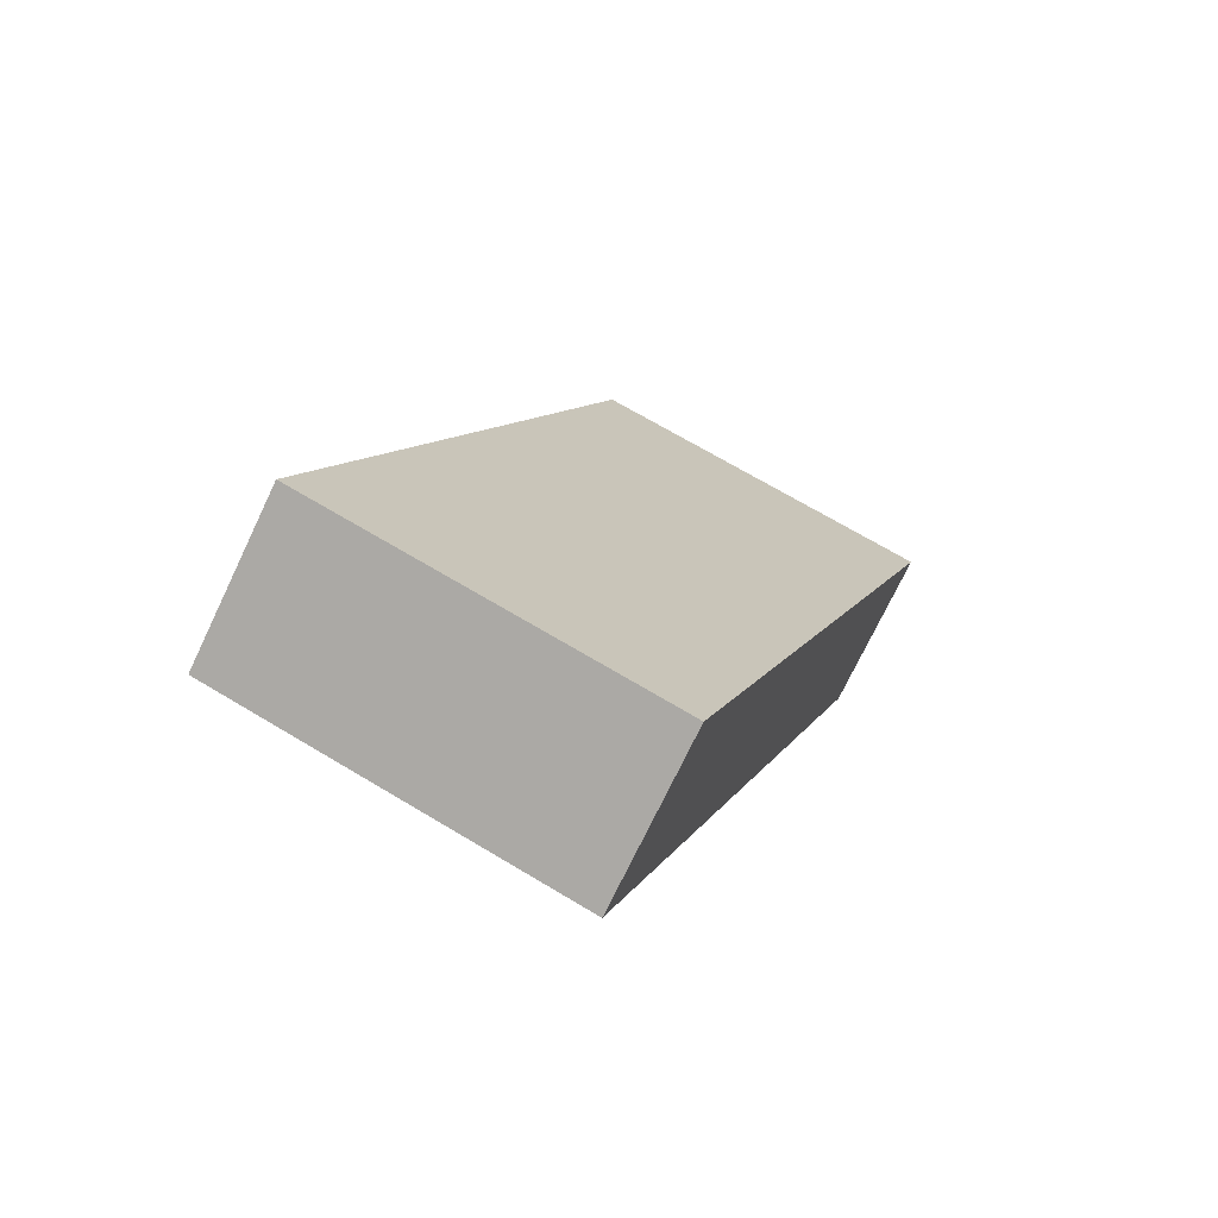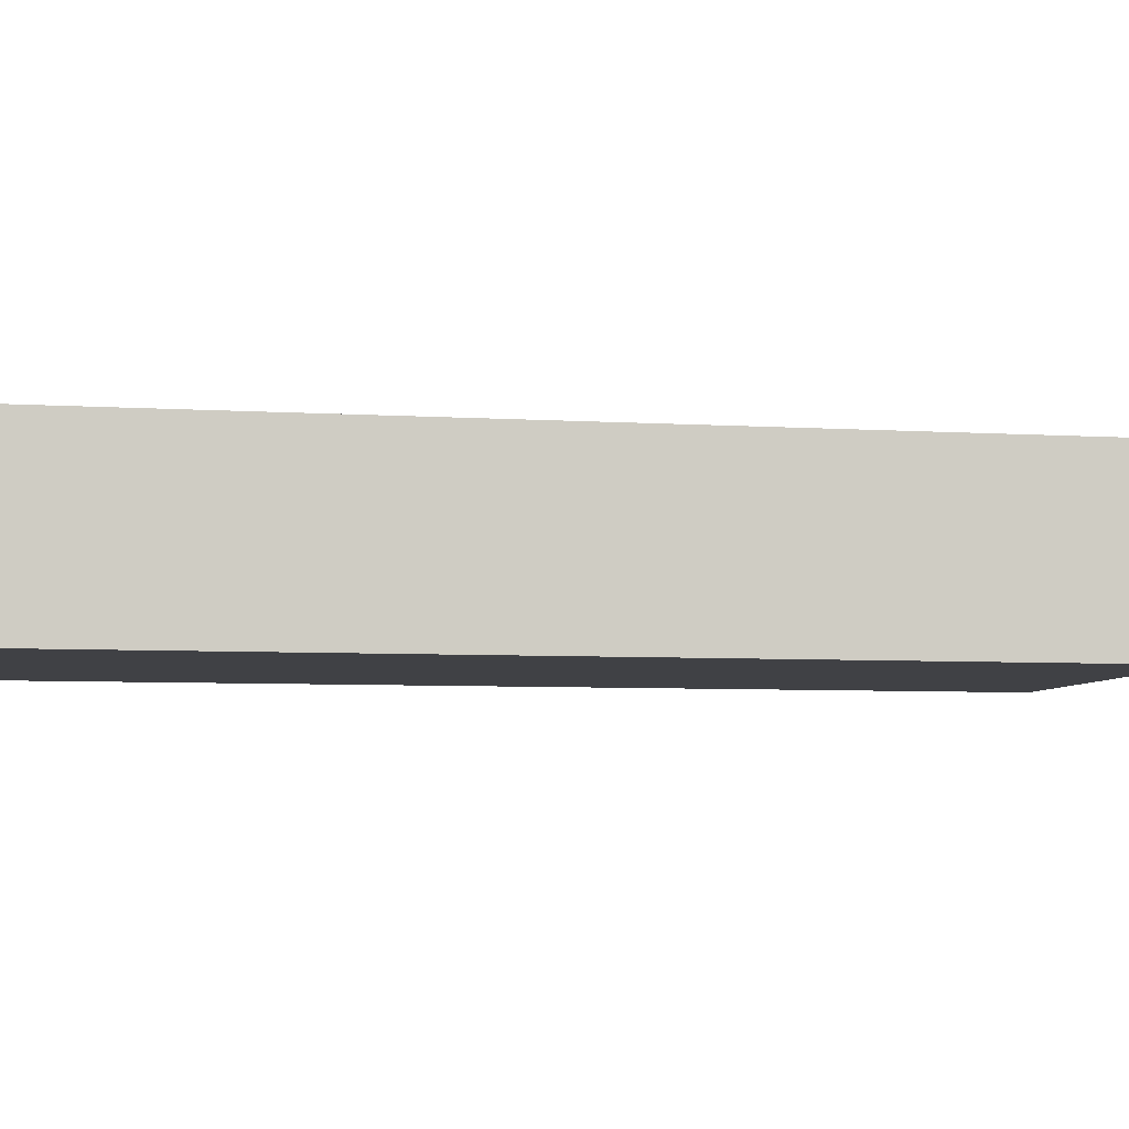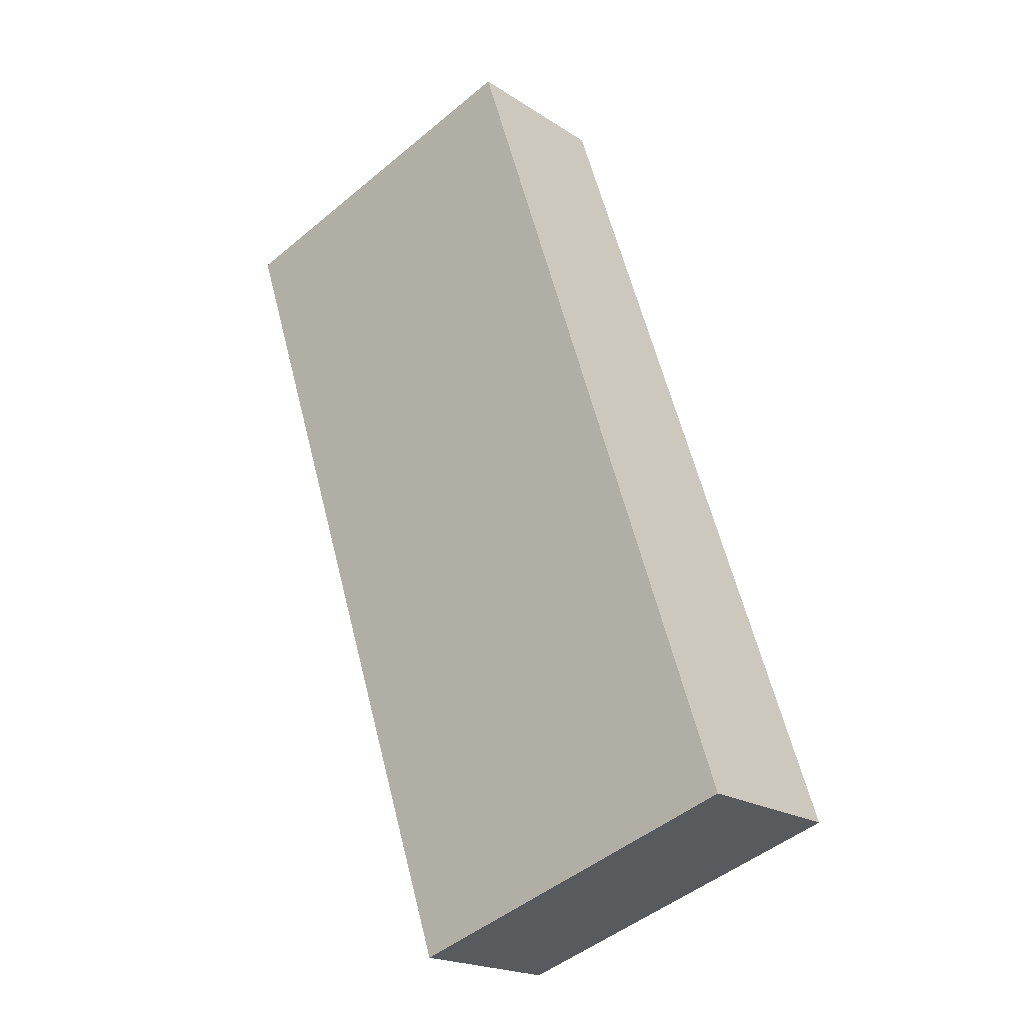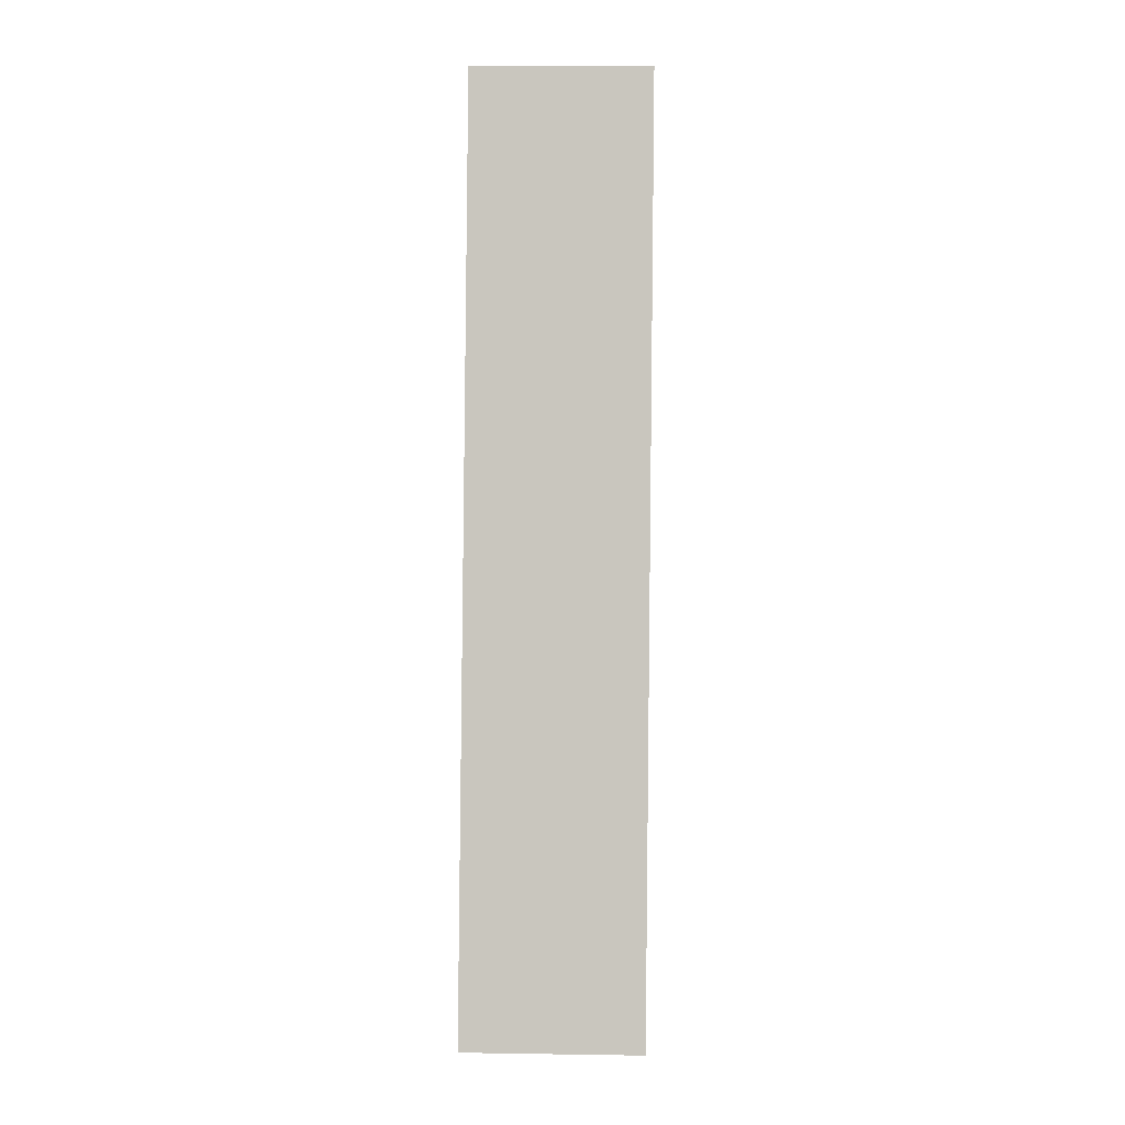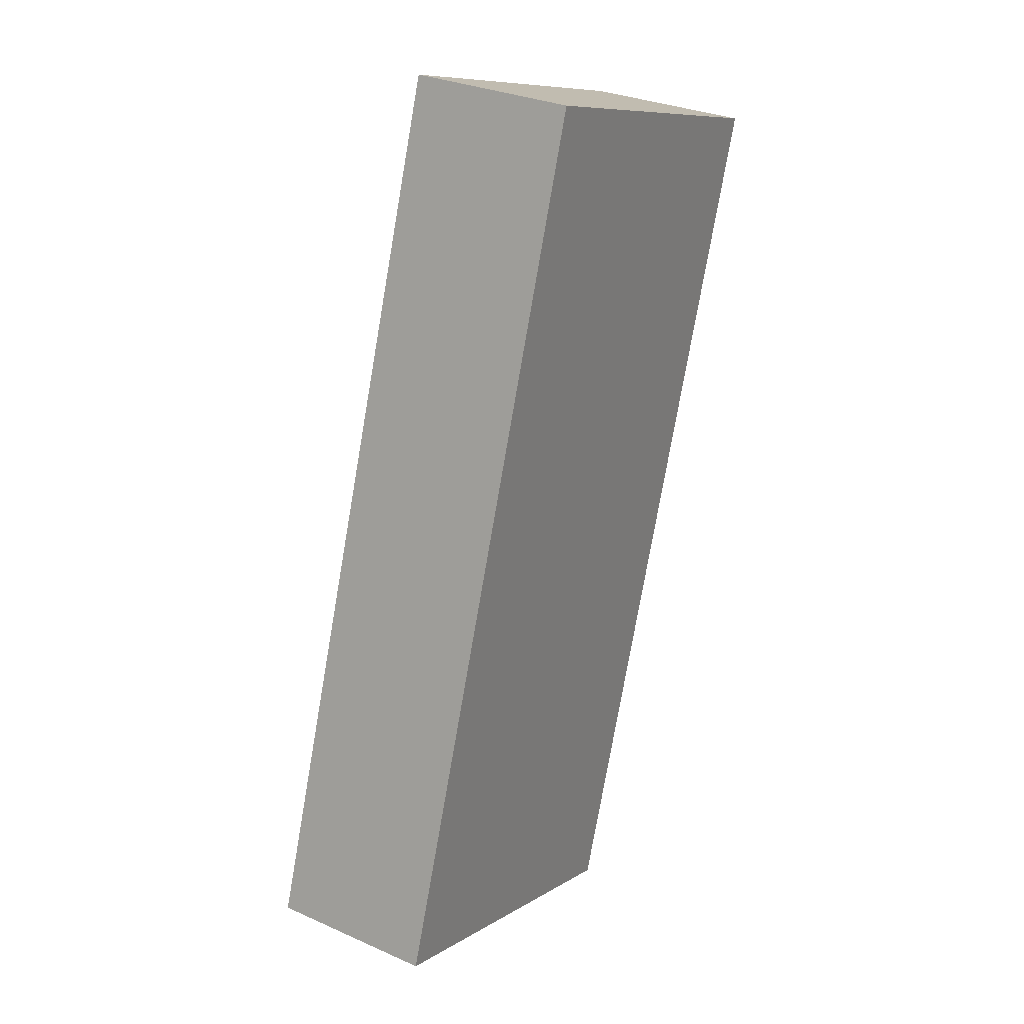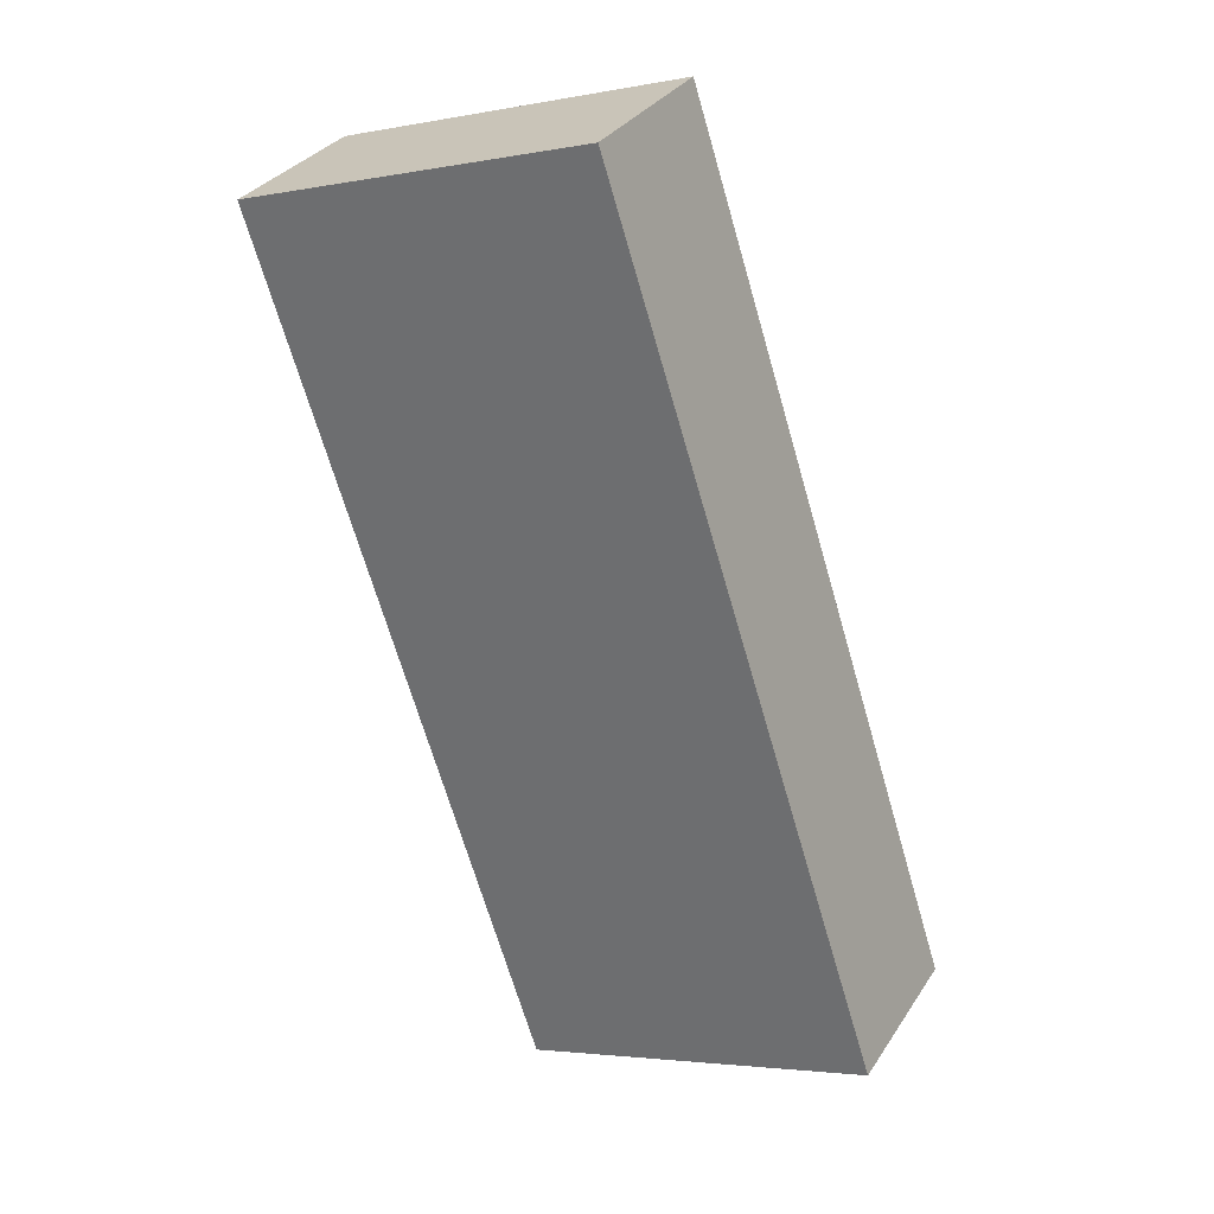
<metadata>
{"format":"obj","ext":"obj","renderer":"f3d","projection":"perspective","resolution":1024,"background":"white","views":[{"elev":-73.2,"azim":-25.5,"up":"+Z"},{"elev":-5.8,"azim":-83.1,"up":"+Y"},{"elev":-20.1,"azim":-139.8,"up":"+Z"},{"elev":16.6,"azim":-88.2,"up":"+Z"},{"elev":29.9,"azim":-57.0,"up":"+Z"},{"elev":31.8,"azim":-152.3,"up":"+Z"}]}
</metadata>
<code>
v  0 10.44 6.393e-16
v  35.05 10.44 34
v  21.55 10.44 -7.067
v  17.14 10.44 52.47
v  38.8 10.44 45.39
v  24.47 10.44 50.08
v  38.8 -2.779e-15 45.39
v  35.05 -2.082e-15 34
v  21.55 4.327e-16 -7.067
v  0 0 0
v  17.14 -3.213e-15 52.47
v  24.47 -3.066e-15 50.08
g defaultobject
f 1 2 3
f 2 1 4
f 2 4 5
f 5 4 6
f 7 2 5
f 2 7 8
f 2 8 3
f 3 8 9
f 9 1 3
f 1 9 10
f 10 4 1
f 4 10 11
f 6 7 5
f 7 6 12
f 12 6 4
f 12 4 11
f 8 10 9
f 10 8 11
f 11 8 7
f 11 7 12

</code>
